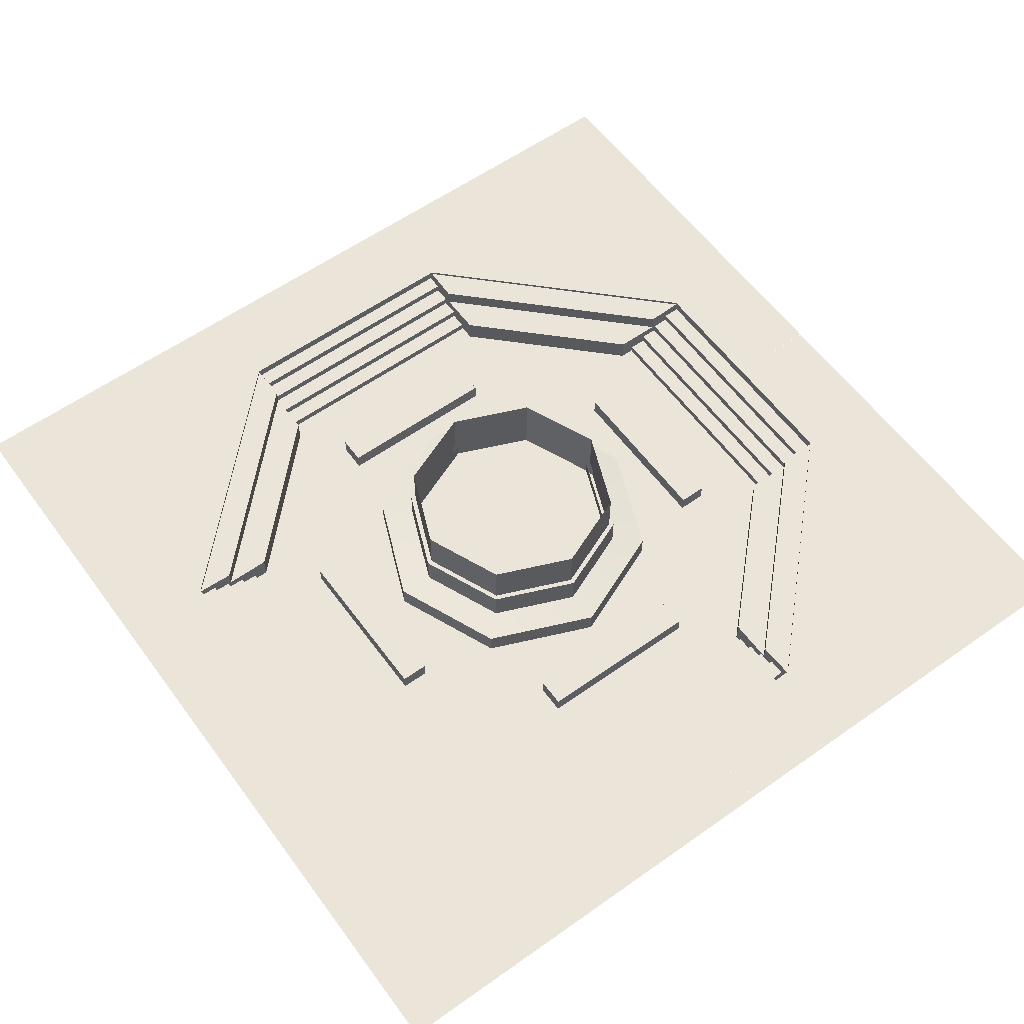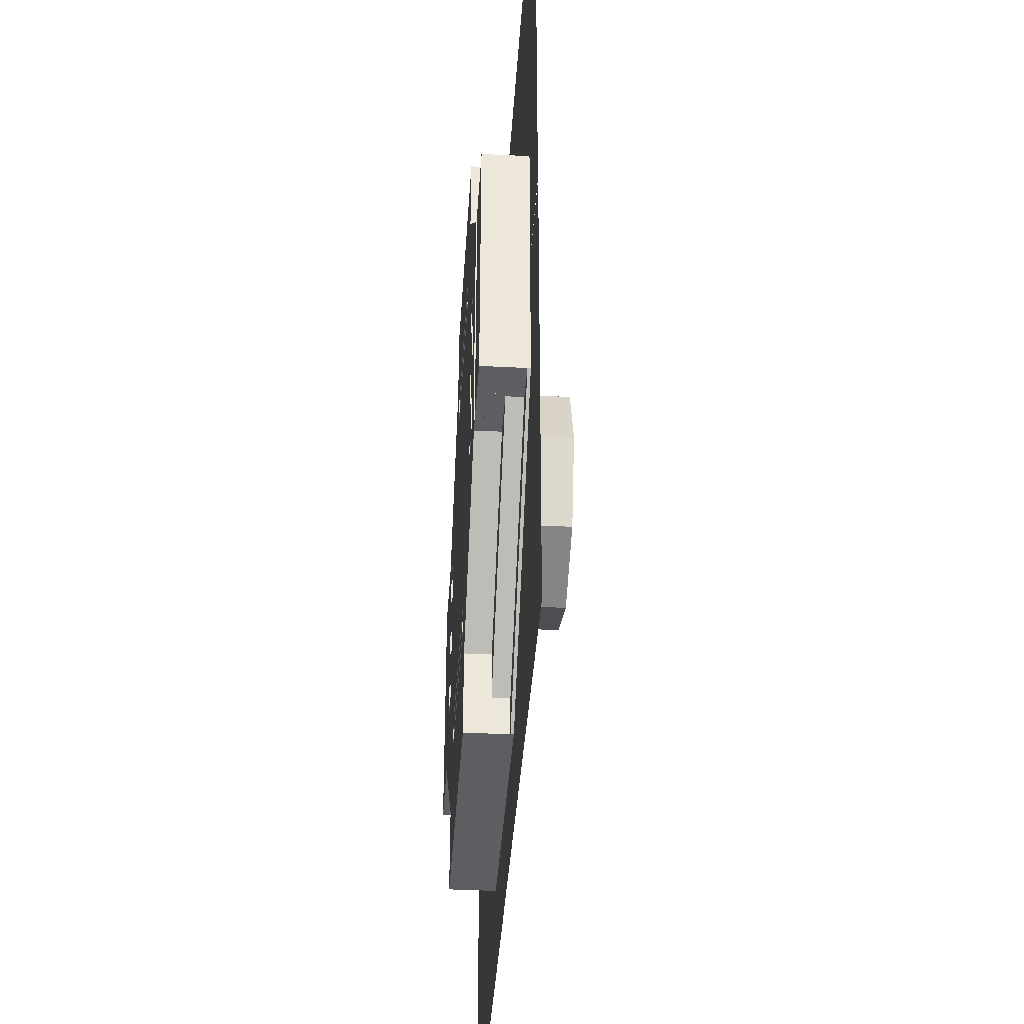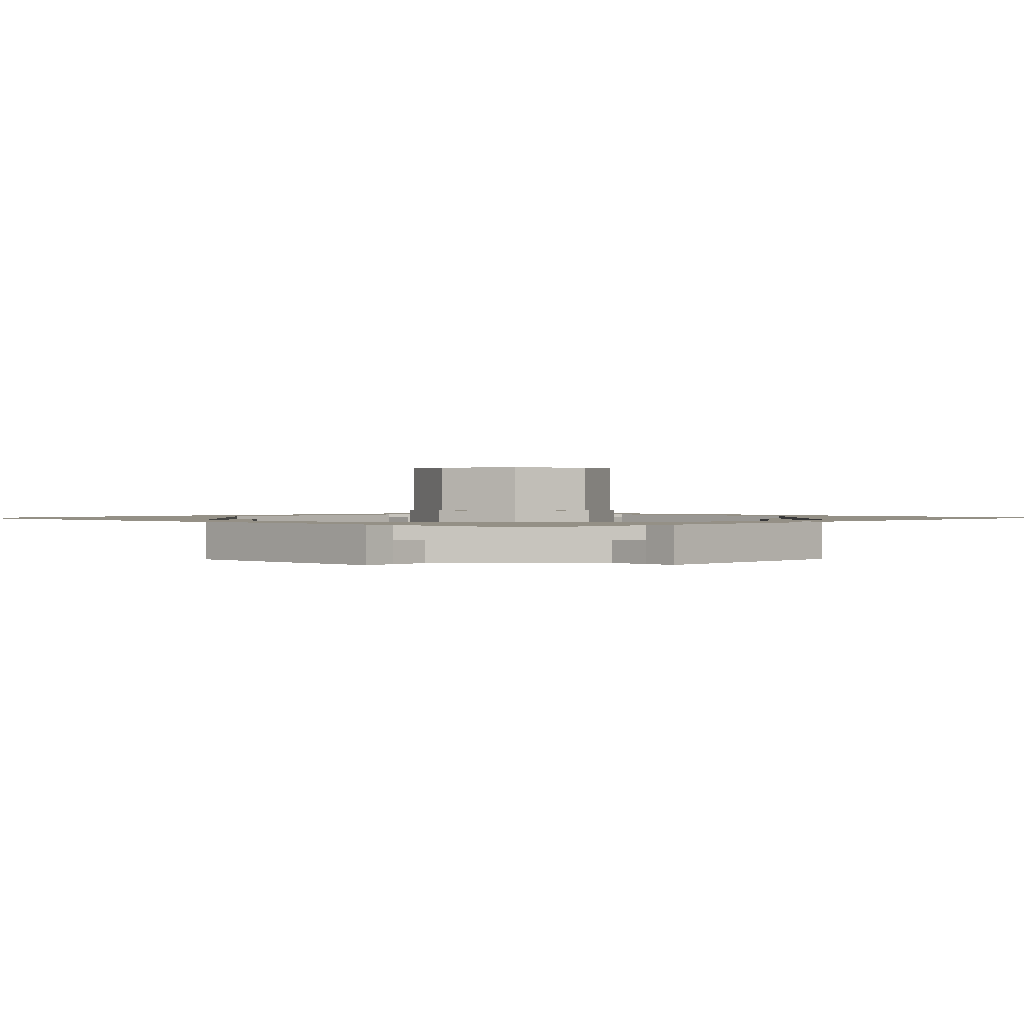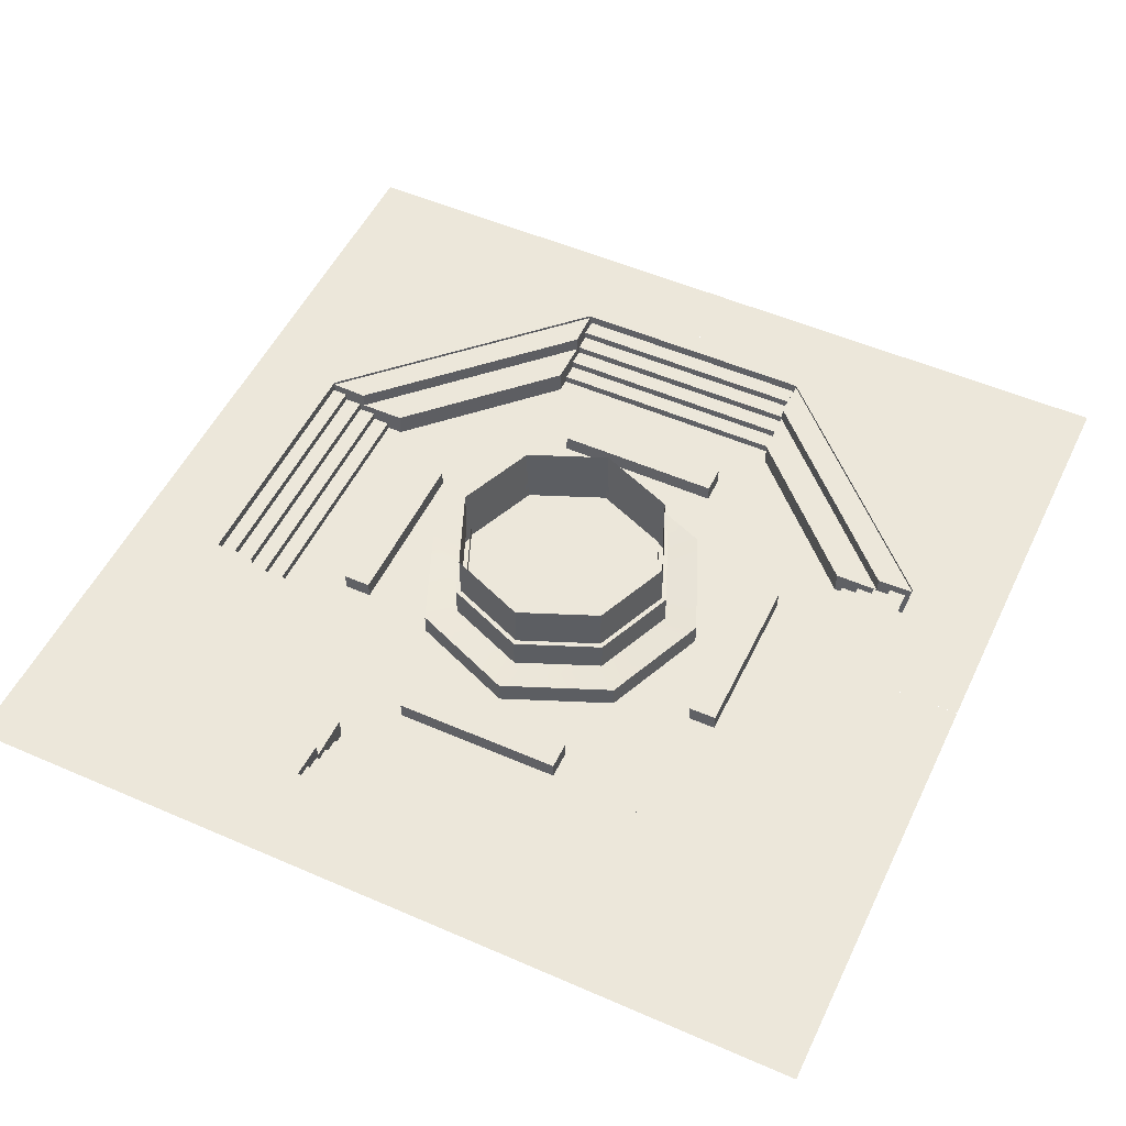
<metadata>
{"format":"obj","ext":"obj","renderer":"f3d","projection":"perspective","resolution":1024,"background":"white","views":[{"elev":58.8,"azim":143.9,"up":"+Y"},{"elev":-39.2,"azim":86.3,"up":"+Z"},{"elev":0.6,"azim":-136.4,"up":"+Y"},{"elev":52.1,"azim":115.2,"up":"+Y"}]}
</metadata>
<code>
o Seat
v 5.129 -0.8708 2.25
v 5.129 -0.3807 2.25
v 5.129 -0.8708 -2.476
v 5.129 -0.3807 -2.476
v 5.893 -0.8708 2.25
v 5.893 -0.3807 2.25
v 5.893 -0.8708 -2.476
v 5.893 -0.3807 -2.476
f 1 2 4 3
f 3 4 8 7
f 7 8 6 5
f 5 6 2 1
f 8 4 2 6
o Seat2
v -5.822 -0.8708 2.25
v -5.822 -0.3807 2.25
v -5.822 -0.8708 -2.476
v -5.822 -0.3807 -2.476
v -5.058 -0.8708 2.25
v -5.058 -0.3807 2.25
v -5.058 -0.8708 -2.476
v -5.058 -0.3807 -2.476
f 9 10 12 11
f 11 12 16 15
f 15 16 14 13
f 13 14 10 9
f 16 12 10 14
o Seat3
v -2.188 -0.8708 -5.88
v -2.188 -0.3807 -5.88
v 2.538 -0.8708 -5.88
v 2.538 -0.3807 -5.88
v -2.188 -0.8708 -5.116
v -2.188 -0.3807 -5.116
v 2.538 -0.8708 -5.116
v 2.538 -0.3807 -5.116
f 17 18 20 19
f 19 20 24 23
f 23 24 22 21
f 21 22 18 17
f 24 20 18 22
o Seat4
v -2.188 -0.8708 5.071
v -2.188 -0.3807 5.071
v 2.538 -0.8708 5.071
v 2.538 -0.3807 5.071
v -2.188 -0.8708 5.835
v -2.188 -0.3807 5.835
v 2.538 -0.8708 5.835
v 2.538 -0.3807 5.835
f 25 26 28 27
f 27 28 32 31
f 31 32 30 29
f 29 30 26 25
f 32 28 26 30
o Bonfire
v 0 0.5671 -2.965
v 2.096 0.5671 -2.096
v 2.965 0.5671 0
v 2.096 0.5671 2.096
v 0 0.5671 2.965
v -2.096 0.5671 2.096
v -2.965 0.5671 0
v -2.096 0.5671 -2.096
v 2.295 0.5671 -2.295
v 0 0.5671 -3.246
v 3.246 0.5671 0
v 2.295 0.5671 2.295
v 0 0.5671 3.246
v -2.295 0.5671 2.295
v -3.246 0.5671 0
v -2.295 0.5671 -2.295
v 2.096 0.2011 -2.096
v 0 0.2011 -2.965
v 2.965 0.2011 0
v 2.096 0.2011 2.096
v 0 0.2011 2.965
v -2.096 0.2011 2.096
v -2.965 0.2011 0
v -2.096 0.2011 -2.096
v 0 -0.3257 -3.246
v 2.295 -0.3257 -2.295
v 3.246 -0.3257 0
v 2.295 -0.3257 2.295
v 0 -0.3257 3.246
v -2.295 -0.3257 2.295
v -3.246 -0.3257 0
v -2.295 -0.3257 -2.295
v 0 -0.8576 -4.218
v 2.982 -0.8576 -2.982
v 2.982 -0.2179 -2.982
v 4.218 -0.8576 0
v 4.218 -0.2179 0
v 2.982 -0.8576 2.982
v 2.982 -0.2179 2.982
v 0 -0.8576 4.218
v 0 -0.2179 4.218
v -2.982 -0.8576 2.982
v -2.982 -0.2179 2.982
v -4.218 -0.8576 0
v -4.218 -0.2179 0
v -2.982 -0.8576 -2.982
v -2.982 -0.2179 -2.982
v 0 -0.2179 -4.218
v 0 0.5671 -3.106
v 2.196 0.5671 -2.196
v 3.106 0.5671 0
v 2.196 0.5671 2.196
v 0 0.5671 3.106
v -2.196 0.5671 2.196
v -3.106 0.5671 0
v -2.196 0.5671 -2.196
v 0 1.878 -3.106
v 2.196 1.878 -2.196
v 3.106 1.878 0
v 2.196 1.878 2.196
v 0 1.878 3.106
v -2.196 1.878 2.196
v -3.106 1.878 0
v -2.196 1.878 -2.196
f 86 85 93 94
f 87 86 94 95
f 88 87 95 96
f 81 88 96 89
f 82 81 89 90
f 85 84 92 93
f 84 83 91 92
f 83 82 90 91
f 57 42 41 58
f 58 41 43 59
f 59 43 44 60
f 60 44 45 61
f 61 45 46 62
f 62 46 47 63
f 34 33 50 49
f 63 47 48 64
f 64 48 42 57
f 81 82 41 42
f 82 83 43 41
f 83 84 44 43
f 84 85 45 44
f 85 86 46 45
f 86 87 47 46
f 87 88 48 47
f 88 81 42 48
f 49 50 56 55 54 53 52 51
f 33 40 56 50
f 39 38 54 55
f 37 36 52 53
f 35 34 49 51
f 40 39 55 56
f 38 37 53 54
f 36 35 51 52
f 57 58 67 80
f 58 59 69 67
f 59 60 71 69
f 60 61 73 71
f 78 79 80 65
f 76 77 79 78
f 74 75 77 76
f 72 73 75 74
f 70 71 73 72
f 68 69 71 70
f 66 67 69 68
f 65 80 67 66
f 64 57 80 79
f 63 64 79 77
f 62 63 77 75
f 61 62 75 73
o Geo_Center
v 3.47 -0.8607 3.47
v 3.47 -0.8607 8.427
v 8.427 -0.8607 3.47
v 3.501 -0.8607 9.448
v 9.448 -0.8607 3.501
v 3.47 0.03295 8.427
v 8.427 0.03295 3.47
v 3.501 0.3112 9.448
v 9.448 0.3112 3.501
v 3.47 -0.8607 7.187
v 7.187 -0.8607 3.47
v 7.187 -0.2045 3.47
v 8.427 -0.2045 3.47
v 3.47 -0.2045 8.427
v 3.47 -0.2045 7.187
v 3.501 -0.3117 9.448
v 9.448 -0.3117 3.501
v 3.516 0.3132 12
v 12 0.309 3.526
v 3.47 0.2332 8.427
v 8.427 0.2332 3.47
v 3.501 0.2332 9.448
v 9.448 0.2332 3.501
v 3.47 -0.8607 1e-06
v 8.427 -0.8607 1e-06
v 9.448 -0.8607 1e-06
v 12 0.309 1e-06
v 9.448 0.3112 1e-06
v -1e-06 -0.8607 3.47
v -1e-06 -0.8607 9.448
v -1e-06 -0.8607 8.427
v -1e-06 0.3112 9.448
v -0 0.3132 12
v -1e-06 -0.8607 1e-06
v 12 0.309 12.01
v -3.47 -0.8607 3.47
v -8.427 -0.8607 3.47
v -3.47 -0.8607 8.427
v -9.448 -0.8607 3.501
v -3.501 -0.8607 9.448
v -8.427 0.03295 3.47
v -3.47 0.03295 8.427
v -9.448 0.3112 3.501
v -3.501 0.3112 9.448
v -7.187 -0.8607 3.47
v -3.47 -0.8607 7.187
v -3.47 -0.2045 7.187
v -3.47 -0.2045 8.427
v -8.427 -0.2045 3.47
v -7.187 -0.2045 3.47
v -9.448 -0.3117 3.501
v -3.501 -0.3117 9.448
v -12 0.3132 3.516
v -3.526 0.309 12
v -8.427 0.2332 3.47
v -3.47 0.2332 8.427
v -9.448 0.2332 3.501
v -3.501 0.2332 9.448
v -1e-06 -0.8607 3.47
v -1e-06 -0.8607 8.427
v -1e-06 -0.8607 9.448
v -1e-06 0.309 12
v -1e-06 0.3112 9.448
v -3.47 -0.8607 -1e-06
v -9.448 -0.8607 -0
v -8.427 -0.8607 -0
v -9.448 0.3112 -0
v -12 0.3132 1e-06
v -1e-06 -0.8607 -1e-06
v -12.01 0.309 12
v -3.47 -0.8607 -3.47
v -3.47 -0.8607 -8.427
v -8.427 -0.8607 -3.47
v -3.501 -0.8607 -9.448
v -9.448 -0.8607 -3.501
v -3.47 0.03295 -8.427
v -8.427 0.03295 -3.47
v -3.501 0.3112 -9.448
v -9.448 0.3112 -3.501
v -3.47 -0.8607 -7.187
v -7.187 -0.8607 -3.47
v -7.187 -0.2045 -3.47
v -8.427 -0.2045 -3.47
v -3.47 -0.2045 -8.427
v -3.47 -0.2045 -7.187
v -3.501 -0.3117 -9.448
v -9.448 -0.3117 -3.501
v -3.516 0.3132 -12
v -12 0.309 -3.526
v -3.47 0.2332 -8.427
v -8.427 0.2332 -3.47
v -3.501 0.2332 -9.448
v -9.448 0.2332 -3.501
v -3.47 -0.8607 -1e-06
v -8.427 -0.8607 -0
v -9.448 -0.8607 -0
v -12 0.309 0
v -9.448 0.3112 -0
v 0 -0.8607 -3.47
v -1e-06 -0.8607 -9.448
v -0 -0.8607 -8.427
v -1e-06 0.3112 -9.448
v -2e-06 0.3132 -12
v 1e-06 -0.8607 -1e-06
v -12 0.309 -12.01
v 3.47 -0.8607 -3.47
v 8.427 -0.8607 -3.47
v 3.47 -0.8607 -8.427
v 9.448 -0.8607 -3.501
v 3.501 -0.8607 -9.448
v 8.427 0.03295 -3.47
v 3.47 0.03295 -8.427
v 9.448 0.3112 -3.501
v 3.501 0.3112 -9.448
v 7.187 -0.8607 -3.47
v 3.47 -0.8607 -7.187
v 3.47 -0.2045 -7.187
v 3.47 -0.2045 -8.427
v 8.427 -0.2045 -3.47
v 7.187 -0.2045 -3.47
v 9.448 -0.3117 -3.501
v 3.501 -0.3117 -9.448
v 12 0.3132 -3.516
v 3.526 0.309 -12
v 8.427 0.2332 -3.47
v 3.47 0.2332 -8.427
v 9.448 0.2332 -3.501
v 3.501 0.2332 -9.448
v 1e-06 -0.8607 -3.47
v -0 -0.8607 -8.427
v -1e-06 -0.8607 -9.448
v -1e-06 0.309 -12
v -1e-06 0.3112 -9.448
v 3.47 -0.8607 0
v 9.448 -0.8607 -1e-06
v 8.427 -0.8607 -1e-06
v 9.448 0.3112 -1e-06
v 12 0.3132 -2e-06
v 1e-06 -0.8607 1e-06
v 12.01 0.309 -12
f 120 97 107 99 121
f 99 107 108 109
f 121 99 101 122
f 103 102 116 117
f 110 102 103 109
f 97 106 107
f 111 110 109 108
f 106 98 110 111
f 107 106 111 108
f 98 100 112 110
f 101 99 109 113
f 105 104 114 131 115
f 124 105 115 123
f 117 116 118 119
f 119 113 109 117
f 104 105 119 118
f 122 101 105 124
f 125 97 120 130
f 104 128 129 114
f 98 127 126 100
f 100 126 128 104
f 97 125 127 98 106
f 110 112 118 116
f 155 132 142 134 156
f 134 142 143 144
f 156 134 136 157
f 138 137 151 152
f 145 137 138 144
f 132 141 142
f 146 145 144 143
f 141 133 145 146
f 142 141 146 143
f 133 135 147 145
f 136 134 144 148
f 140 139 149 166 150
f 159 140 150 158
f 152 151 153 154
f 154 148 144 152
f 139 140 154 153
f 157 136 140 159
f 160 132 155 165
f 139 163 164 149
f 133 162 161 135
f 135 161 163 139
f 132 160 162 133 141
f 145 147 153 151
f 190 167 177 169 191
f 169 177 178 179
f 191 169 171 192
f 173 172 186 187
f 180 172 173 179
f 167 176 177
f 181 180 179 178
f 176 168 180 181
f 177 176 181 178
f 168 170 182 180
f 171 169 179 183
f 175 174 184 201 185
f 194 175 185 193
f 187 186 188 189
f 189 183 179 187
f 174 175 189 188
f 192 171 175 194
f 195 167 190 200
f 174 198 199 184
f 168 197 196 170
f 170 196 198 174
f 167 195 197 168 176
f 180 182 188 186
f 225 202 212 204 226
f 204 212 213 214
f 226 204 206 227
f 208 207 221 222
f 215 207 208 214
f 202 211 212
f 216 215 214 213
f 211 203 215 216
f 212 211 216 213
f 203 205 217 215
f 206 204 214 218
f 210 209 219 236 220
f 229 210 220 228
f 222 221 223 224
f 224 218 214 222
f 209 210 224 223
f 227 206 210 229
f 230 202 225 235
f 209 233 234 219
f 203 232 231 205
f 205 231 233 209
f 202 230 232 203 211
f 215 217 223 221
o Stair
v 3.434 -0.6261 8.079
v -3.434 -0.6261 8.079
v 3.434 -0.8509 7.61
v 3.434 -0.6261 7.61
v -3.434 -0.8509 7.61
v -3.434 -0.6261 7.61
v 3.434 -0.4013 8.548
v -3.434 -0.4013 8.548
v 3.434 -0.6261 8.079
v 3.434 -0.4013 8.079
v -3.434 -0.6261 8.079
v -3.434 -0.4013 8.079
v 3.434 -0.1766 9.017
v -3.434 -0.1766 9.017
v 3.434 -0.4013 8.548
v 3.434 -0.1766 8.548
v -3.434 -0.4013 8.548
v -3.434 -0.1766 8.548
v 3.434 0.04819 9.486
v -3.434 0.04819 9.486
v 3.434 -0.1766 9.017
v 3.434 0.04819 9.017
v -3.434 -0.1766 9.017
v -3.434 0.04819 9.017
v 3.434 -0.6261 8.079
v -3.434 -0.6261 8.079
v 3.434 -0.8509 7.61
v 3.434 -0.6261 7.61
v -3.434 -0.8509 7.61
v -3.434 -0.6261 7.61
v 3.434 -0.4013 8.548
v -3.434 -0.4013 8.548
v 3.434 -0.6261 8.079
v 3.434 -0.4013 8.079
v -3.434 -0.6261 8.079
v -3.434 -0.4013 8.079
v 3.434 -0.1766 9.017
v -3.434 -0.1766 9.017
v 3.434 -0.4013 8.548
v 3.434 -0.1766 8.548
v -3.434 -0.4013 8.548
v -3.434 -0.1766 8.548
v 3.434 0.04819 9.486
v -3.434 0.04819 9.486
v 3.434 -0.1766 9.017
v 3.434 0.04819 9.017
v -3.434 -0.1766 9.017
v -3.434 0.04819 9.017
f 241 242 240 239
f 242 238 237 240
f 247 248 246 245
f 248 244 243 246
f 253 254 252 251
f 254 250 249 252
f 259 260 258 257
f 260 256 255 258
f 265 266 264 263
f 266 262 261 264
f 271 272 270 269
f 272 268 267 270
f 277 278 276 275
f 278 274 273 276
f 283 284 282 281
f 284 280 279 282
o Stair2
v -8.027 -0.6261 3.434
v -8.027 -0.6261 -3.434
v -7.558 -0.8509 3.434
v -7.558 -0.6261 3.434
v -7.558 -0.8509 -3.434
v -7.558 -0.6261 -3.434
v -8.496 -0.4013 3.434
v -8.496 -0.4013 -3.434
v -8.027 -0.6261 3.434
v -8.027 -0.4013 3.434
v -8.027 -0.6261 -3.434
v -8.027 -0.4013 -3.434
v -8.965 -0.1766 3.434
v -8.965 -0.1766 -3.434
v -8.496 -0.4013 3.434
v -8.496 -0.1766 3.434
v -8.496 -0.4013 -3.434
v -8.496 -0.1766 -3.434
v -9.433 0.04819 3.434
v -9.433 0.04819 -3.434
v -8.965 -0.1766 3.434
v -8.965 0.04819 3.434
v -8.965 -0.1766 -3.434
v -8.965 0.04819 -3.434
v -8.027 -0.6261 3.434
v -8.027 -0.6261 -3.434
v -7.558 -0.8509 3.434
v -7.558 -0.6261 3.434
v -7.558 -0.8509 -3.434
v -7.558 -0.6261 -3.434
v -8.496 -0.4013 3.434
v -8.496 -0.4013 -3.434
v -8.027 -0.6261 3.434
v -8.027 -0.4013 3.434
v -8.027 -0.6261 -3.434
v -8.027 -0.4013 -3.434
v -8.965 -0.1766 3.434
v -8.965 -0.1766 -3.434
v -8.496 -0.4013 3.434
v -8.496 -0.1766 3.434
v -8.496 -0.4013 -3.434
v -8.496 -0.1766 -3.434
v -9.433 0.04819 3.434
v -9.433 0.04819 -3.434
v -8.965 -0.1766 3.434
v -8.965 0.04819 3.434
v -8.965 -0.1766 -3.434
v -8.965 0.04819 -3.434
f 289 290 288 287
f 290 286 285 288
f 295 296 294 293
f 296 292 291 294
f 301 302 300 299
f 302 298 297 300
f 307 308 306 305
f 308 304 303 306
f 313 314 312 311
f 314 310 309 312
f 319 320 318 317
f 320 316 315 318
f 325 326 324 323
f 326 322 321 324
f 331 332 330 329
f 332 328 327 330
o Stair4
v 8.04 -0.6645 -3.482
v 8.04 -0.6645 3.482
v 7.572 -0.8892 -3.482
v 7.572 -0.6645 -3.482
v 7.572 -0.8892 3.482
v 7.572 -0.6645 3.482
v 8.509 -0.4397 -3.482
v 8.509 -0.4397 3.482
v 8.04 -0.6645 -3.482
v 8.04 -0.4397 -3.482
v 8.04 -0.6645 3.482
v 8.04 -0.4397 3.482
v 8.978 -0.215 -3.482
v 8.978 -0.215 3.482
v 8.509 -0.4397 -3.482
v 8.509 -0.215 -3.482
v 8.509 -0.4397 3.482
v 8.509 -0.215 3.482
v 9.447 0.009811 -3.482
v 9.447 0.009811 3.482
v 8.978 -0.215 -3.482
v 8.978 0.009811 -3.482
v 8.978 -0.215 3.482
v 8.978 0.009811 3.482
v 8.04 -0.6645 -3.482
v 8.04 -0.6645 3.482
v 7.572 -0.8892 -3.482
v 7.572 -0.6645 -3.482
v 7.572 -0.8892 3.482
v 7.572 -0.6645 3.482
v 8.509 -0.4397 -3.482
v 8.509 -0.4397 3.482
v 8.04 -0.6645 -3.482
v 8.04 -0.4397 -3.482
v 8.04 -0.6645 3.482
v 8.04 -0.4397 3.482
v 8.978 -0.215 -3.482
v 8.978 -0.215 3.482
v 8.509 -0.4397 -3.482
v 8.509 -0.215 -3.482
v 8.509 -0.4397 3.482
v 8.509 -0.215 3.482
v 9.447 0.009811 -3.482
v 9.447 0.009811 3.482
v 8.978 -0.215 -3.482
v 8.978 0.009811 -3.482
v 8.978 -0.215 3.482
v 8.978 0.009811 3.482
f 337 338 336 335
f 338 334 333 336
f 343 344 342 341
f 344 340 339 342
f 349 350 348 347
f 350 346 345 348
f 355 356 354 353
f 356 352 351 354
f 361 362 360 359
f 362 358 357 360
f 367 368 366 365
f 368 364 363 366
f 373 374 372 371
f 374 370 369 372
f 379 380 378 377
f 380 376 375 378
o Stair3
v -3.434 -0.6261 -7.867
v 3.434 -0.6261 -7.867
v -3.434 -0.8509 -7.399
v -3.434 -0.6261 -7.399
v 3.434 -0.8509 -7.399
v 3.434 -0.6261 -7.399
v -3.434 -0.4013 -8.336
v 3.434 -0.4013 -8.336
v -3.434 -0.6261 -7.867
v -3.434 -0.4013 -7.867
v 3.434 -0.6261 -7.867
v 3.434 -0.4013 -7.867
v -3.434 -0.1766 -8.805
v 3.434 -0.1766 -8.805
v -3.434 -0.4013 -8.336
v -3.434 -0.1766 -8.336
v 3.434 -0.4013 -8.336
v 3.434 -0.1766 -8.336
v -3.434 0.04819 -9.274
v 3.434 0.04819 -9.274
v -3.434 -0.1766 -8.805
v -3.434 0.04819 -8.805
v 3.434 -0.1766 -8.805
v 3.434 0.04819 -8.805
v -3.434 -0.6261 -7.867
v 3.434 -0.6261 -7.867
v -3.434 -0.8509 -7.399
v -3.434 -0.6261 -7.399
v 3.434 -0.8509 -7.399
v 3.434 -0.6261 -7.399
v -3.434 -0.4013 -8.336
v 3.434 -0.4013 -8.336
v -3.434 -0.6261 -7.867
v -3.434 -0.4013 -7.867
v 3.434 -0.6261 -7.867
v 3.434 -0.4013 -7.867
v -3.434 -0.1766 -8.805
v 3.434 -0.1766 -8.805
v -3.434 -0.4013 -8.336
v -3.434 -0.1766 -8.336
v 3.434 -0.4013 -8.336
v 3.434 -0.1766 -8.336
v -3.434 0.04819 -9.274
v 3.434 0.04819 -9.274
v -3.434 -0.1766 -8.805
v -3.434 0.04819 -8.805
v 3.434 -0.1766 -8.805
v 3.434 0.04819 -8.805
f 385 386 384 383
f 386 382 381 384
f 391 392 390 389
f 392 388 387 390
f 397 398 396 395
f 398 394 393 396
f 403 404 402 401
f 404 400 399 402
f 409 410 408 407
f 410 406 405 408
f 415 416 414 413
f 416 412 411 414
f 421 422 420 419
f 422 418 417 420
f 427 428 426 425
f 428 424 423 426

</code>
